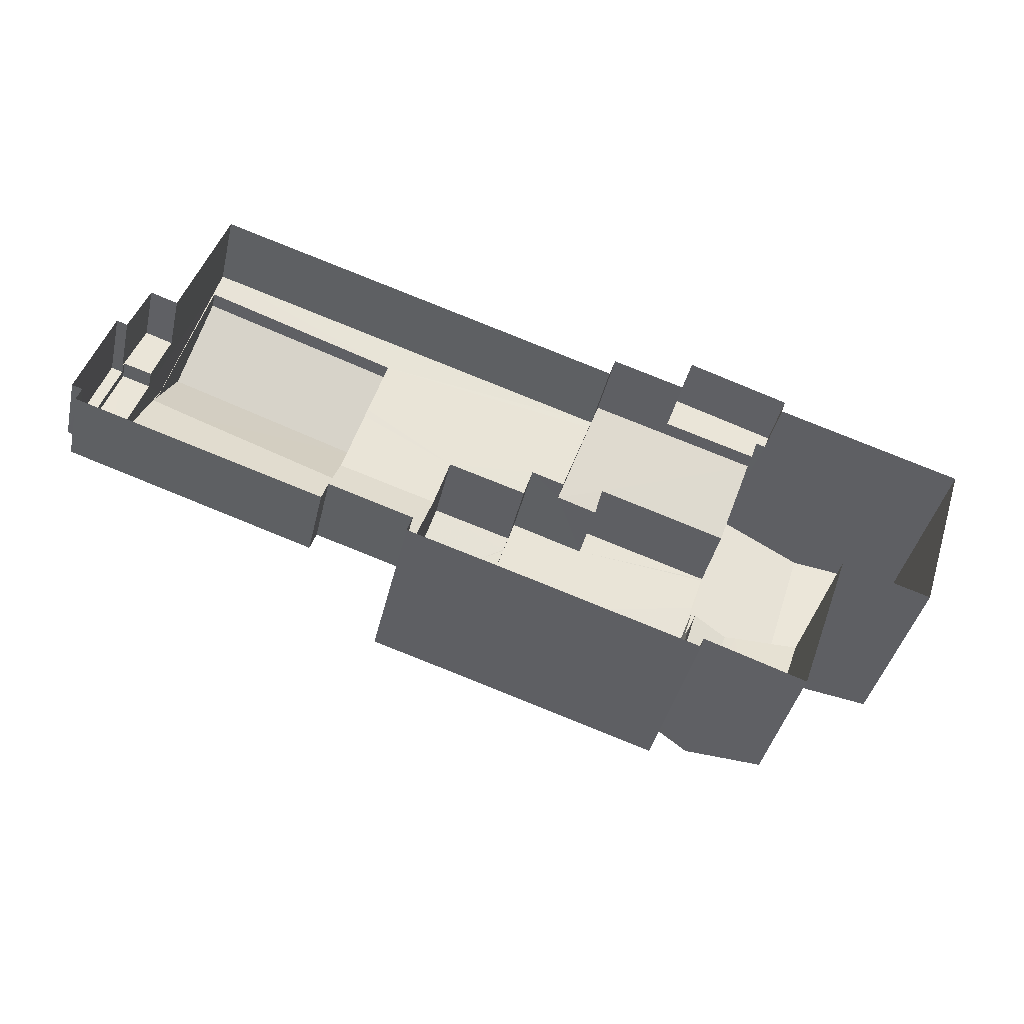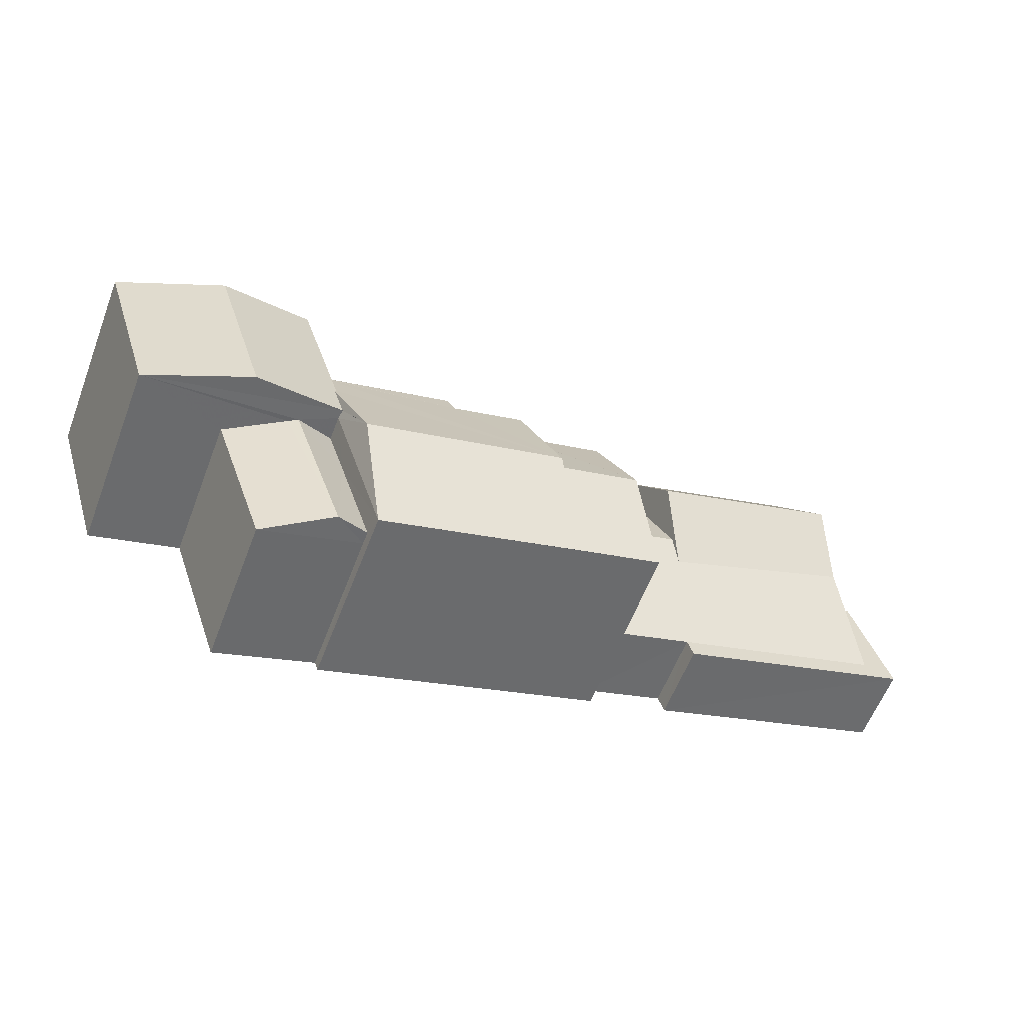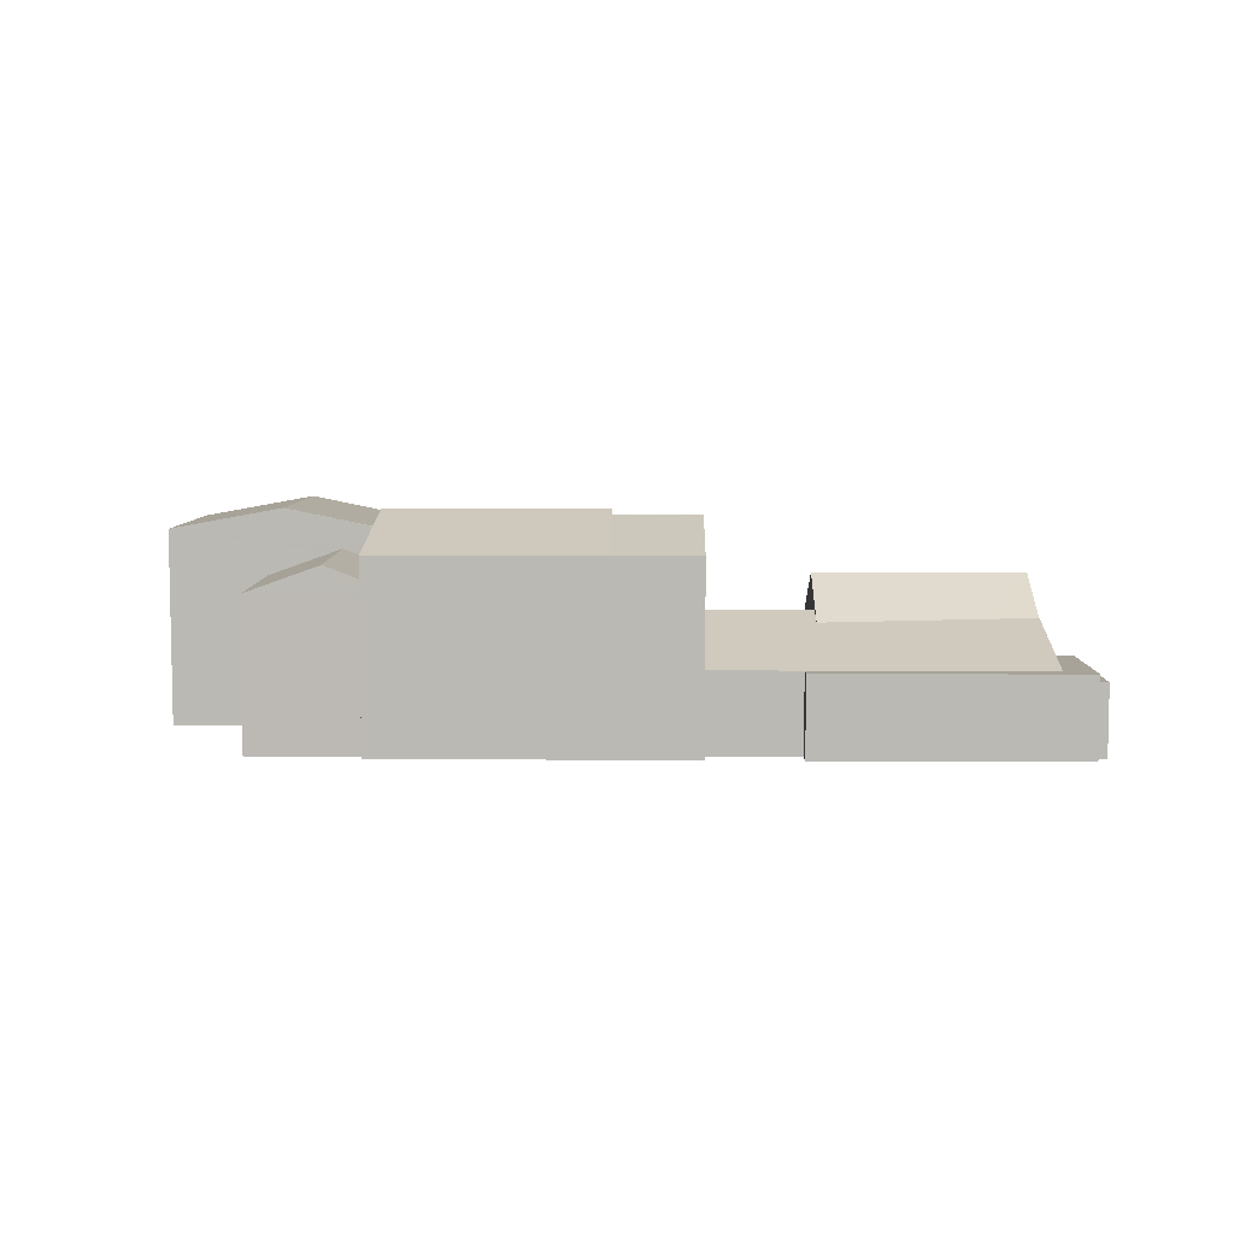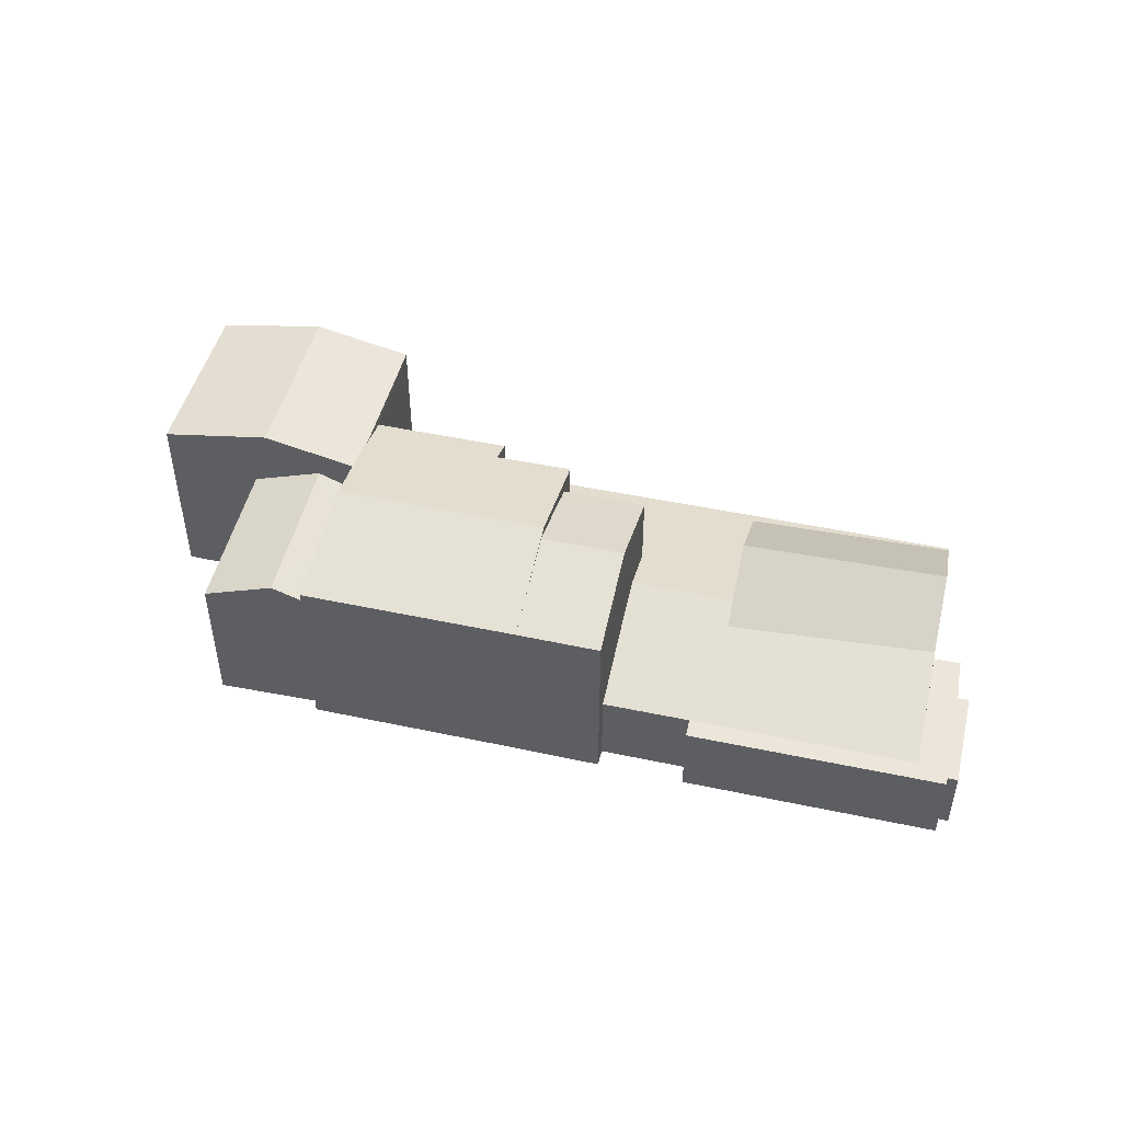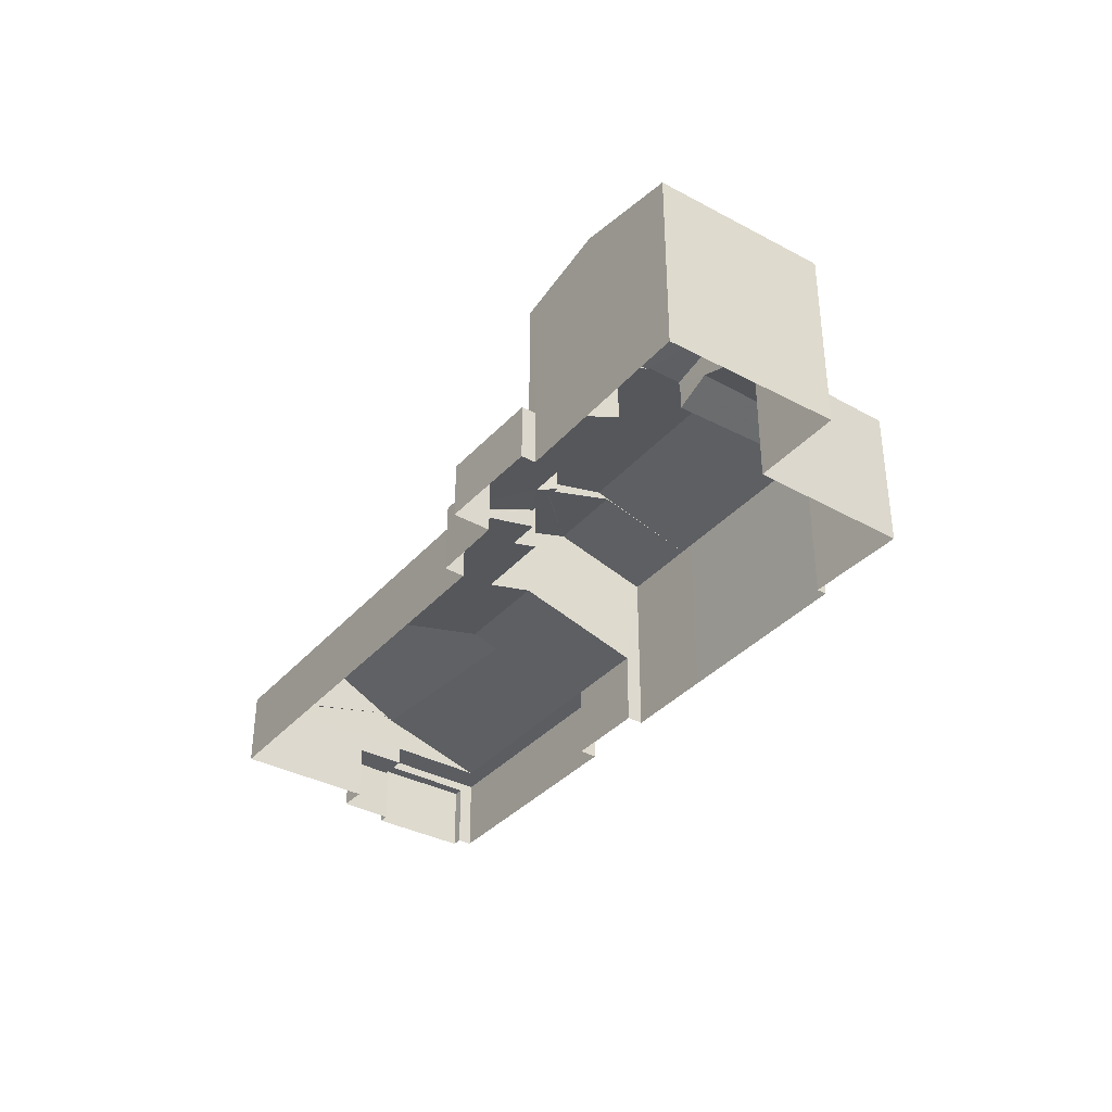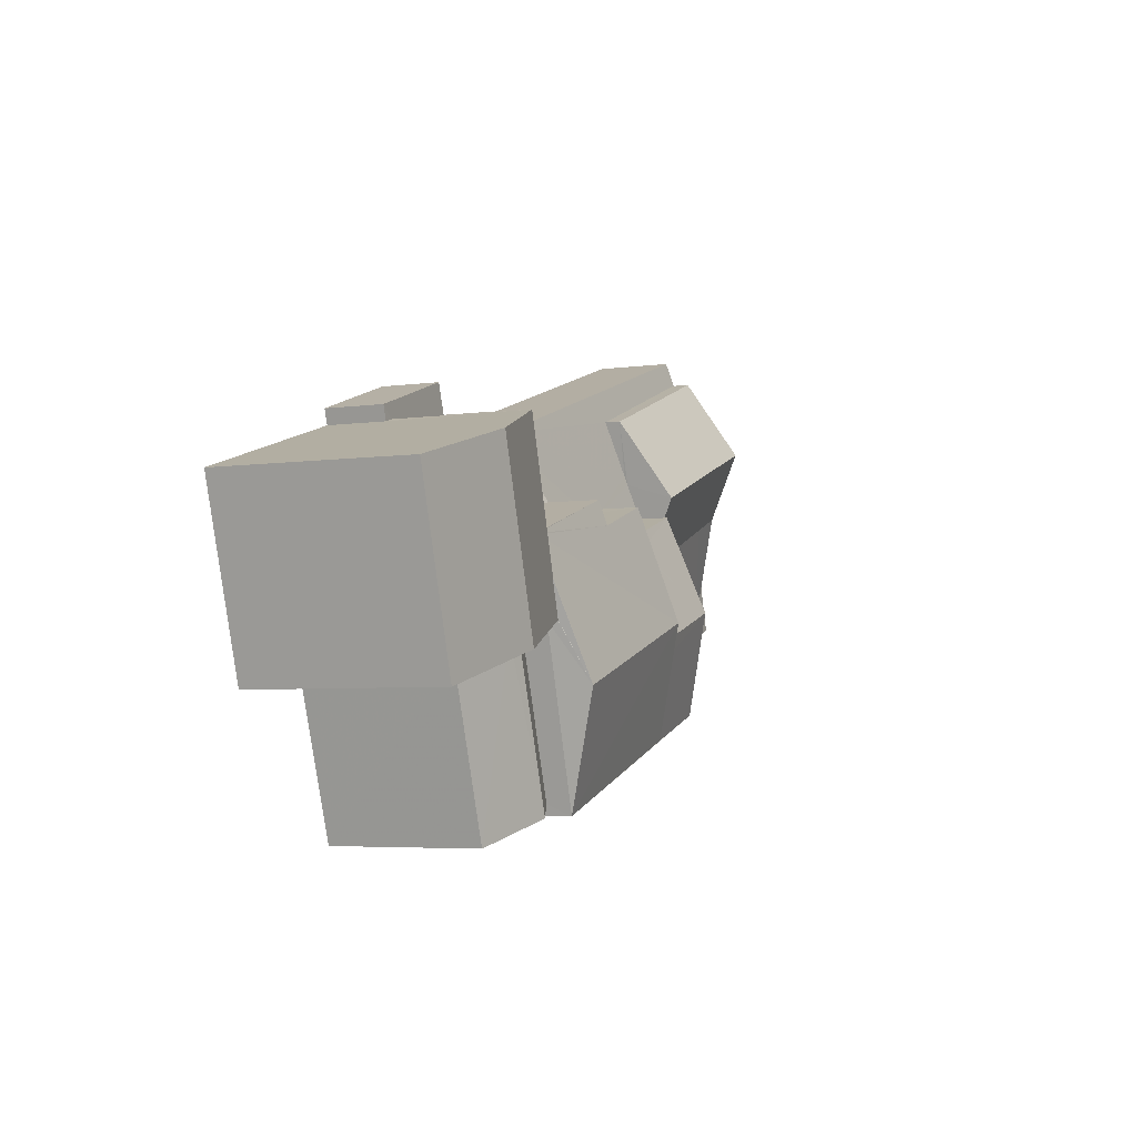
<metadata>
{"format":"obj","ext":"obj","renderer":"f3d","projection":"perspective","resolution":1024,"background":"white","views":[{"elev":-41.1,"azim":167.1,"up":"+Y"},{"elev":-59.5,"azim":-21.0,"up":"+Y"},{"elev":6.8,"azim":18.6,"up":"+Z"},{"elev":47.5,"azim":31.2,"up":"+Z"},{"elev":-35.8,"azim":-107.5,"up":"+Z"},{"elev":-4.9,"azim":-66.2,"up":"+Y"}]}
</metadata>
<code>
v -8.887e+04 -1.009e+05 1.601
v -8.887e+04 -1.009e+05 1.602
v -8.887e+04 -1.009e+05 1.601
v -8.887e+04 -1.009e+05 1.602
v -8.887e+04 -1.009e+05 1.602
v -8.888e+04 -1.009e+05 1.603
v -8.887e+04 -1.009e+05 1.601
v -8.887e+04 -1.009e+05 1.601
v -8.887e+04 -1.009e+05 1.6
v -8.888e+04 -1.009e+05 1.603
v -8.889e+04 -1.009e+05 1.602
v -8.889e+04 -1.009e+05 1.601
v -8.889e+04 -1.009e+05 1.601
v -8.889e+04 -1.009e+05 1.601
v -8.889e+04 -1.009e+05 1.601
v -8.889e+04 -1.009e+05 1.601
v -8.889e+04 -1.009e+05 1.605
v -8.889e+04 -1.009e+05 1.604
v -8.888e+04 -1.009e+05 1.604
v -8.889e+04 -1.009e+05 1.603
v -8.89e+04 -1.009e+05 1.602
v -8.89e+04 -1.009e+05 1.604
v -8.888e+04 -1.009e+05 1.603
v -8.888e+04 -1.009e+05 1.603
v -8.889e+04 -1.009e+05 1.605
v -8.888e+04 -1.009e+05 5.139
v -8.888e+04 -1.009e+05 4.227
v -8.887e+04 -1.009e+05 4.226
v -8.888e+04 -1.009e+05 4.228
v -8.888e+04 -1.009e+05 7.881
v -8.888e+04 -1.009e+05 8.692
v -8.888e+04 -1.009e+05 7.868
v -8.888e+04 -1.009e+05 8.692
v -8.889e+04 -1.009e+05 6.958
v -8.889e+04 -1.009e+05 6.915
v -8.889e+04 -1.009e+05 7.409
v -8.889e+04 -1.009e+05 8.723
v -8.89e+04 -1.009e+05 8.721
v -8.89e+04 -1.009e+05 8.038
v -8.889e+04 -1.009e+05 7.727
v -8.889e+04 -1.009e+05 8.834
v -8.889e+04 -1.009e+05 8.037
v -8.889e+04 -1.009e+05 8.049
v -8.889e+04 -1.009e+05 8.049
v -8.889e+04 -1.009e+05 7.726
v -8.889e+04 -1.009e+05 7.283
v -8.889e+04 -1.009e+05 6.534
v -8.889e+04 -1.009e+05 7.408
v -8.888e+04 -1.009e+05 5.005
v -8.888e+04 -1.009e+05 6.586
v -8.887e+04 -1.009e+05 6.585
v -8.888e+04 -1.009e+05 8.832
v -8.889e+04 -1.009e+05 5.297
v -8.889e+04 -1.009e+05 4.084
v -8.889e+04 -1.009e+05 4.085
v -8.889e+04 -1.009e+05 5.313
v -8.888e+04 -1.009e+05 5.644
v -8.889e+04 -1.009e+05 5.652
v -8.887e+04 -1.009e+05 5.337
v -8.887e+04 -1.009e+05 5.36
v -8.888e+04 -1.009e+05 7.729
v -8.888e+04 -1.009e+05 7.728
v -8.888e+04 -1.009e+05 8.548
v -8.888e+04 -1.009e+05 7.728
v -8.888e+04 -1.009e+05 7.728
v -8.889e+04 -1.009e+05 6.893
v -8.887e+04 -1.009e+05 5.004
v -8.888e+04 -1.009e+05 7.917
v -8.889e+04 -1.009e+05 7.921
v -8.887e+04 -1.009e+05 3.911
v -8.887e+04 -1.009e+05 3.911
v -8.887e+04 -1.009e+05 3.91
v -8.887e+04 -1.009e+05 3.91
v -8.888e+04 -1.009e+05 5.536
v -8.888e+04 -1.009e+05 5.536
v -8.888e+04 -1.009e+05 5.249
v -8.887e+04 -1.009e+05 5.535
v -8.887e+04 -1.009e+05 5.535
v -8.889e+04 -1.009e+05 6.533
v -8.888e+04 -1.009e+05 7.729
v -8.889e+04 -1.009e+05 4.282
v -8.888e+04 -1.009e+05 4.936
v -8.888e+04 -1.009e+05 4.469
v -8.889e+04 -1.009e+05 4.226
v -8.887e+04 -1.009e+05 5.005
v -8.887e+04 -1.009e+05 4.224
v -8.887e+04 -1.009e+05 4.428
v -8.888e+04 -1.009e+05 7.726
v -8.888e+04 -1.009e+05 7.726
v -8.889e+04 -1.009e+05 7.743
v -8.889e+04 -1.009e+05 8.037
v -8.889e+04 -1.009e+05 7.731
v -8.889e+04 -1.009e+05 7.727
v -8.889e+04 -1.009e+05 7.727
v -8.888e+04 -1.009e+05 5.136
v -8.888e+04 -1.009e+05 4.911
v -8.888e+04 -1.009e+05 5.132
v -8.888e+04 -1.009e+05 4.912
v -8.888e+04 -1.009e+05 5.006
v -8.889e+04 -1.009e+05 3.551
v -8.889e+04 -1.009e+05 3.551
v -8.889e+04 -1.009e+05 3.551
v -8.889e+04 -1.009e+05 3.551
v -8.889e+04 -1.009e+05 3.551
v -8.889e+04 -1.009e+05 3.55
v -8.889e+04 -1.009e+05 8.036
v -8.887e+04 -1.009e+05 3.58
v -8.887e+04 -1.009e+05 3.58
v -8.887e+04 -1.009e+05 3.58
v -8.887e+04 -1.009e+05 3.58
v -8.887e+04 -1.009e+05 3.581
v -8.887e+04 -1.009e+05 3.58
v -8.89e+04 -1.009e+05 8.037
v -8.887e+04 -1.009e+05 4.225
v -8.887e+04 -1.009e+05 4.226
v -8.888e+04 -1.009e+05 4.227
v -8.887e+04 -1.009e+05 4.226
v -8.889e+04 -1.009e+05 6.534
f 1 2 3
f 4 5 6
f 3 2 4
f 7 3 8
f 9 8 10
f 11 12 13
f 14 15 16
f 13 16 11
f 15 9 10
f 17 18 19
f 20 21 11
f 21 20 22
f 19 23 24
f 20 18 25
f 10 4 6
f 23 15 10
f 3 4 10
f 8 3 10
f 16 15 18
f 16 20 11
f 15 19 18
f 23 19 15
f 20 16 18
f 26 27 28
f 26 29 27
f 30 31 32
f 30 33 31
f 34 35 36
f 37 38 39
f 40 41 42
f 43 41 44
f 40 45 41
f 42 41 43
f 46 47 36
f 48 46 36
f 49 50 51
f 52 41 45
f 53 54 55
f 55 56 53
f 57 54 53
f 58 57 53
f 51 50 59
f 60 51 59
f 61 62 63
f 64 62 65
f 65 62 61
f 48 36 35
f 66 48 35
f 67 49 51
f 68 69 52
f 70 71 72
f 73 70 72
f 74 75 76
f 77 60 28
f 75 26 76
f 78 60 77
f 76 26 28
f 59 76 28
f 60 59 28
f 79 47 46
f 52 45 80
f 81 82 83
f 84 81 83
f 78 77 85
f 84 83 86
f 85 77 86
f 87 85 86
f 83 87 86
f 32 31 88
f 89 32 88
f 90 91 52
f 91 41 52
f 91 44 41
f 92 69 93
f 94 92 93
f 69 90 52
f 69 92 90
f 75 74 95
f 96 97 95
f 81 98 96
f 95 74 99
f 82 81 95
f 82 95 99
f 81 96 95
f 100 101 102
f 103 102 104
f 104 102 105
f 102 101 105
f 50 76 59
f 38 37 106
f 80 61 63
f 80 63 52
f 30 68 52
f 33 30 52
f 63 33 52
f 63 31 33
f 63 62 31
f 107 108 109
f 109 108 110
f 107 111 108
f 110 108 112
f 44 37 43
f 91 106 44
f 106 37 44
f 39 38 113
f 114 28 115
f 115 28 116
f 114 117 28
f 116 28 27
f 65 61 80
f 24 64 19
f 24 62 64
f 14 54 15
f 81 57 98
f 54 84 15
f 81 84 57
f 57 84 54
f 27 29 23
f 10 27 23
f 31 62 88
f 117 107 86
f 86 107 9
f 117 111 107
f 9 107 8
f 105 13 12
f 104 105 12
f 109 3 7
f 109 110 3
f 77 28 117
f 86 77 117
f 38 106 113
f 15 86 9
f 15 84 86
f 112 73 110
f 3 110 1
f 1 110 72
f 110 73 72
f 71 2 1
f 72 71 1
f 30 32 68
f 97 96 68
f 89 97 68
f 32 89 68
f 17 118 18
f 66 35 40
f 45 118 17
f 35 45 40
f 35 34 45
f 34 118 45
f 85 67 51
f 51 60 78
f 85 51 78
f 13 105 101
f 16 13 101
f 106 103 113
f 113 103 21
f 106 102 103
f 21 103 11
f 37 39 42
f 43 37 42
f 85 87 67
f 27 10 6
f 116 27 6
f 118 36 47
f 118 34 36
f 99 50 49
f 50 74 76
f 99 74 50
f 100 102 55
f 102 106 55
f 55 106 56
f 106 91 90
f 92 106 90
f 56 106 94
f 94 106 92
f 17 19 45
f 45 64 80
f 80 64 65
f 19 64 45
f 23 29 24
f 95 88 75
f 75 88 26
f 29 26 62
f 24 29 62
f 26 88 62
f 82 49 83
f 82 99 49
f 4 2 71
f 70 4 71
f 100 55 101
f 16 101 14
f 14 101 54
f 101 55 54
f 115 116 6
f 5 115 6
f 98 57 96
f 96 57 68
f 68 57 69
f 57 58 69
f 118 47 25
f 18 118 25
f 113 21 22
f 39 113 22
f 56 94 93
f 53 56 93
f 58 93 69
f 58 53 93
f 79 25 47
f 79 20 25
f 20 79 22
f 66 40 48
f 46 48 39
f 79 46 39
f 22 79 39
f 40 42 48
f 48 42 39
f 108 117 114
f 108 111 117
f 103 104 12
f 11 103 12
f 112 108 73
f 4 70 5
f 108 114 73
f 5 70 115
f 70 114 115
f 73 114 70
f 95 89 88
f 95 97 89
f 8 109 7
f 8 107 109
f 83 49 67
f 87 83 67

</code>
